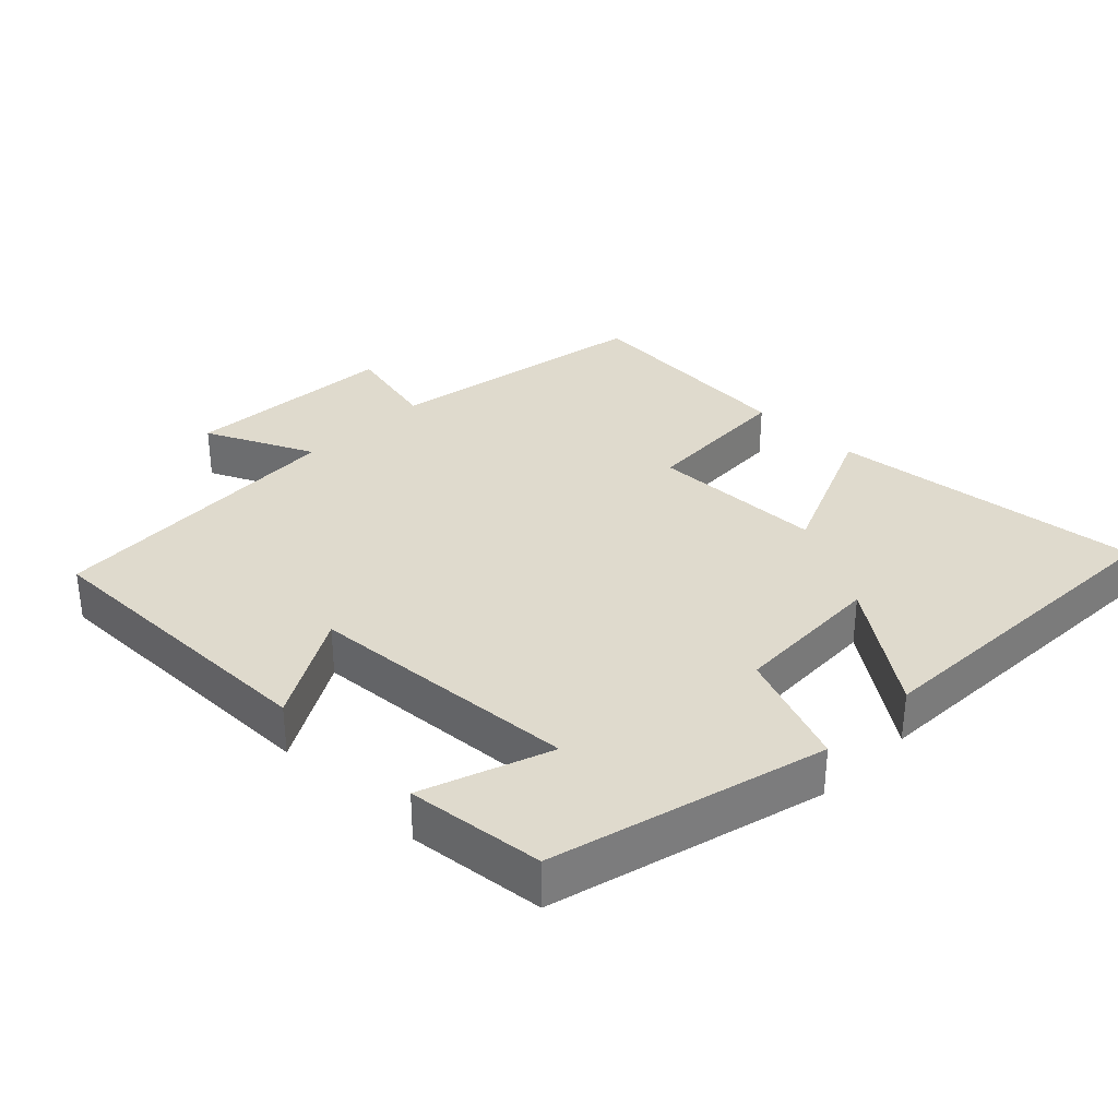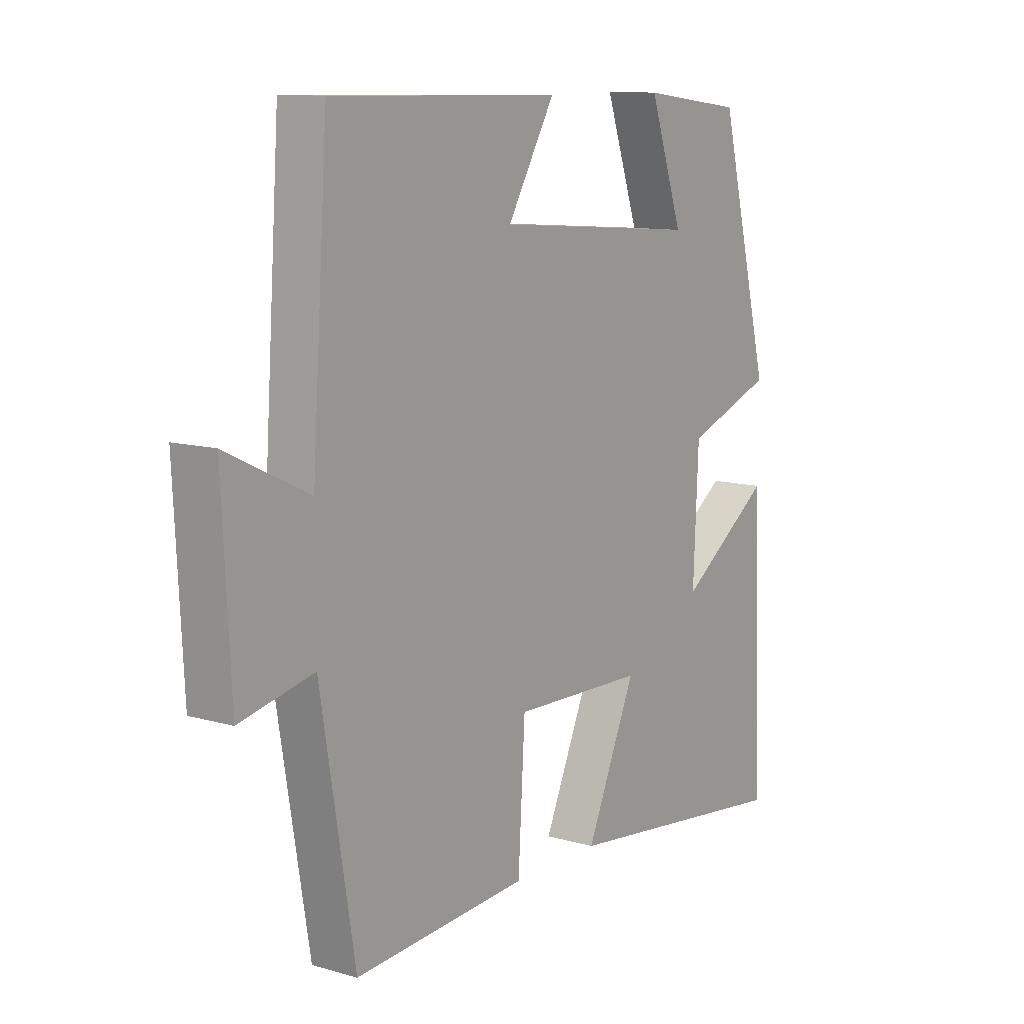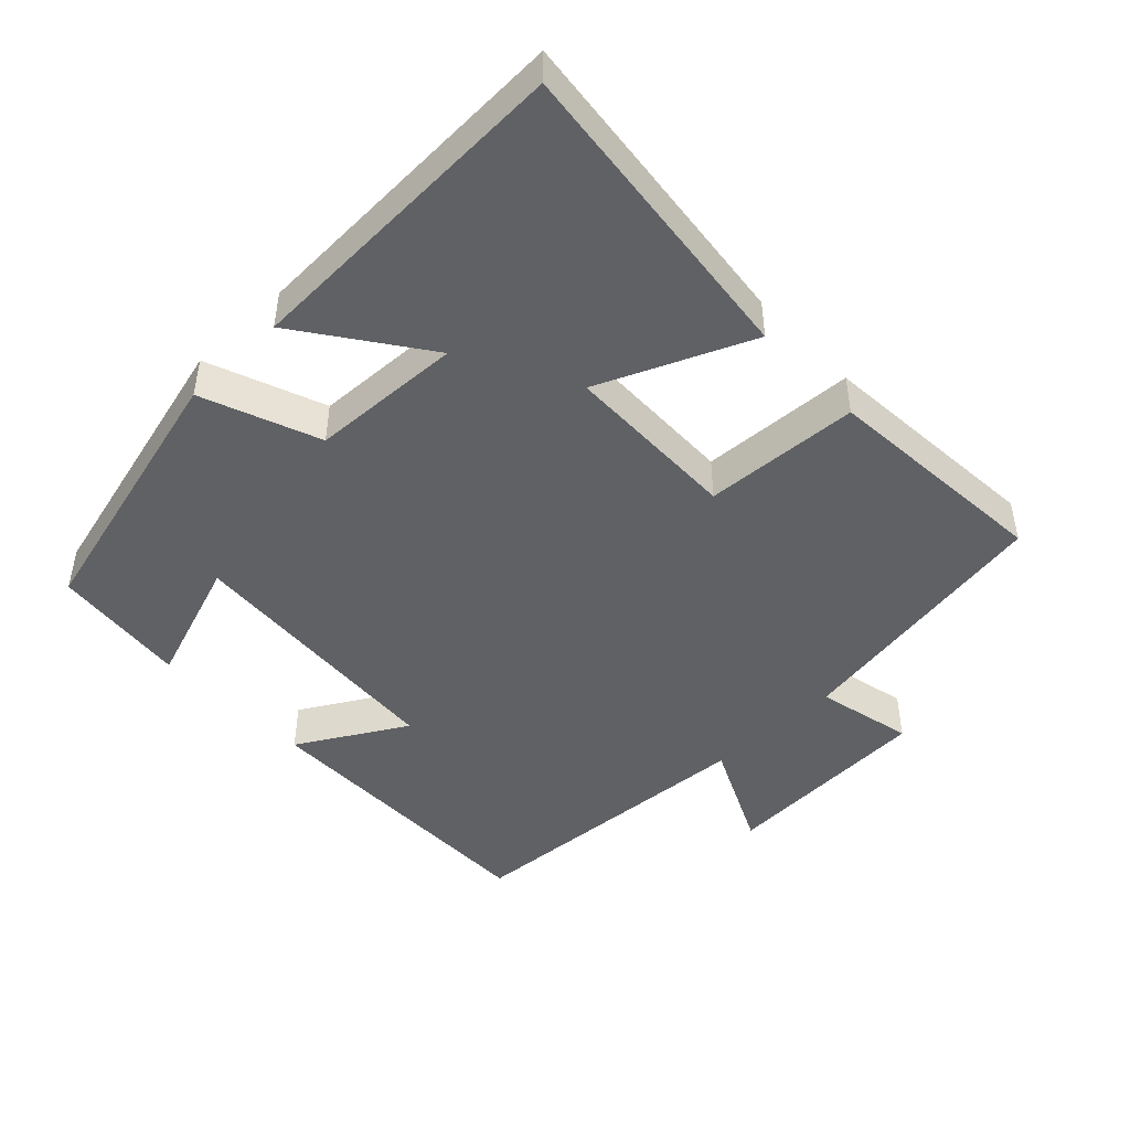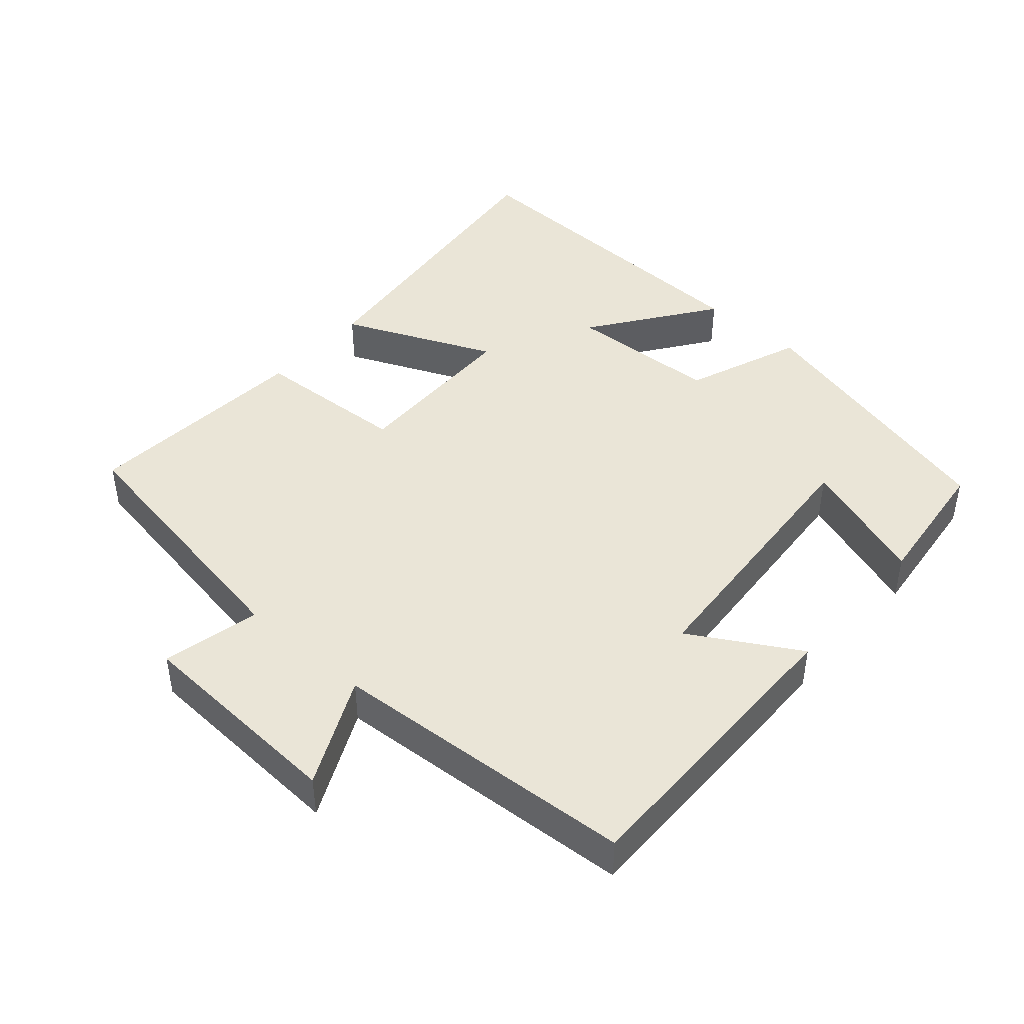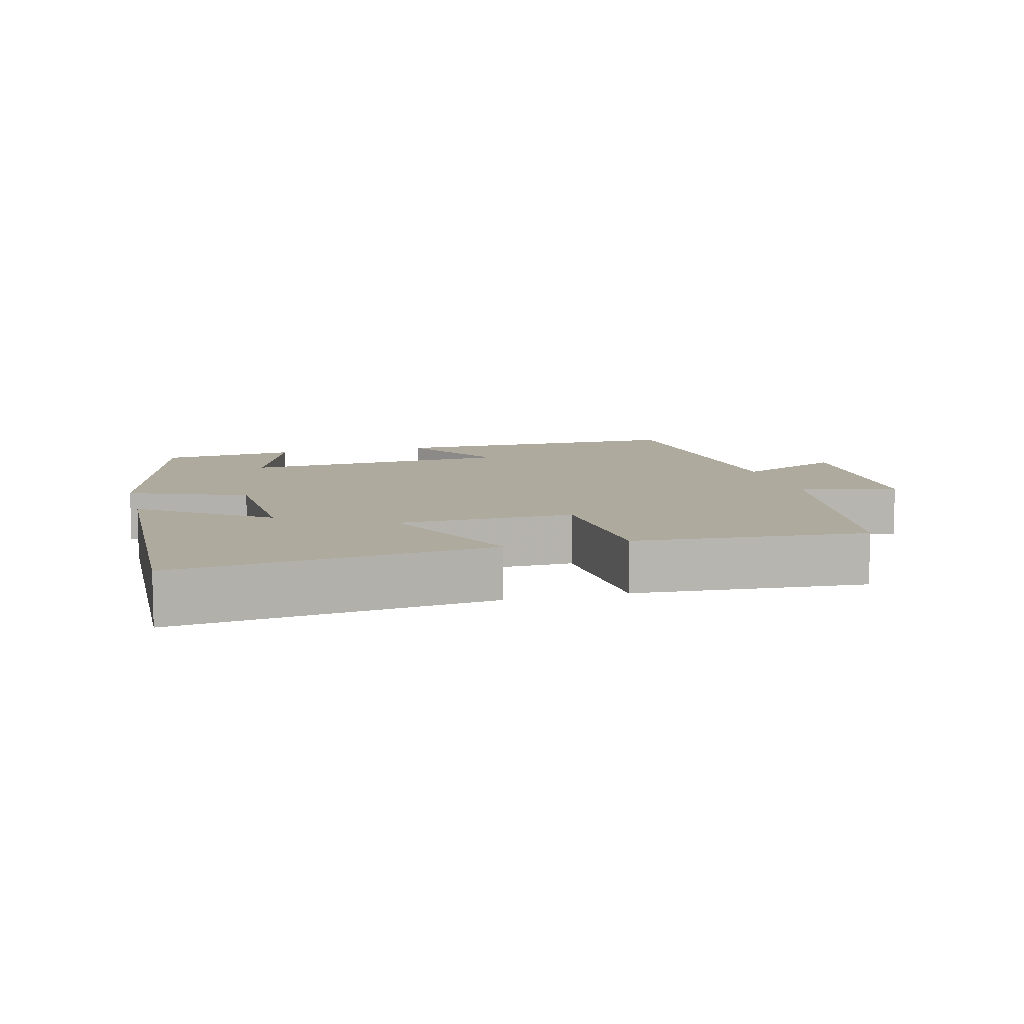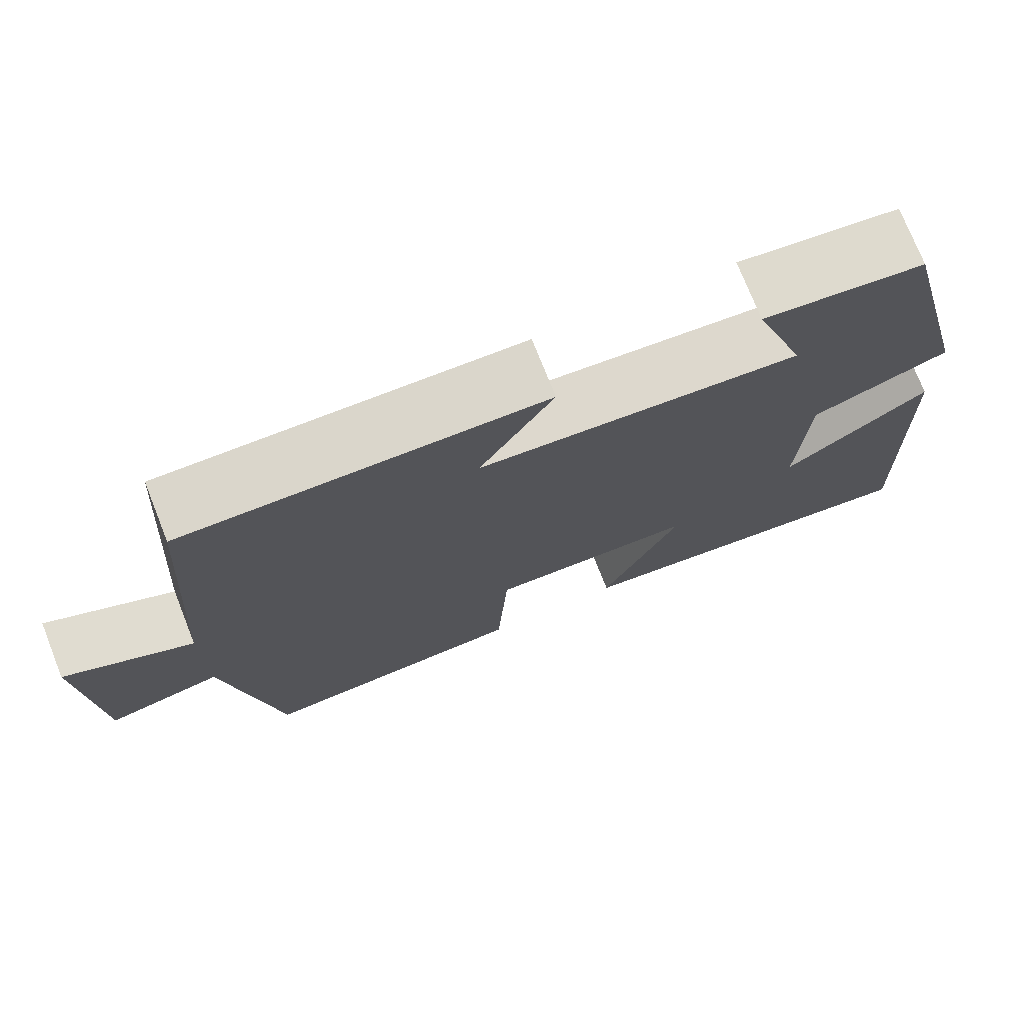
<metadata>
{"format":"obj","ext":"obj","renderer":"f3d","projection":"perspective","resolution":1024,"background":"white","views":[{"elev":32.8,"azim":44.9,"up":"+Y"},{"elev":10.9,"azim":-54.6,"up":"+Z"},{"elev":-46.2,"azim":133.9,"up":"+Y"},{"elev":44.0,"azim":-48.6,"up":"+Y"},{"elev":9.2,"azim":165.4,"up":"+Y"},{"elev":74.4,"azim":-21.6,"up":"+Z"}]}
</metadata>
<code>
v -0.435 0.07 -0.524
v -0.5 0.07 -0.136
v -0.64 0.07 -0.167
v -0.656 0.07 0.141
v -0.5 0.07 0.066
v -0.47 0.07 0.506
v -0.033 0.07 0.5
v -0.123 0.07 0.346
v 0.269 0.07 0.316
v 0.205 0.07 0.5
v 0.401 0.07 0.477
v 0.5 0.07 0.086
v 0.332 0.07 0.022
v 0.322 0.07 -0.196
v 0.5 0.07 -0.07
v 0.517 0.07 -0.553
v 0.066 0.07 -0.5
v 0.161 0.07 -0.283
v -0.091 0.07 -0.277
v -0.104 0.07 -0.5
v -0.435 0 -0.524
v -0.5 0 -0.136
v -0.64 0 -0.167
v -0.656 0 0.141
v -0.5 0 0.066
v -0.47 0 0.506
v -0.033 0 0.5
v -0.123 0 0.346
v 0.269 0 0.316
v 0.205 0 0.5
v 0.401 0 0.477
v 0.5 0 0.086
v 0.332 0 0.022
v 0.322 0 -0.196
v 0.5 0 -0.07
v 0.517 0 -0.553
v 0.066 0 -0.5
v 0.161 0 -0.283
v -0.091 0 -0.277
v -0.104 0 -0.5
f 19 20 1 2
f 18 19 2
f 16 17 18
f 14 15 16
f 14 16 18
f 13 14 18 2
f 9 10 11 12
f 12 13 2
f 9 12 2
f 8 9 2
f 7 8 2
f 6 7 2
f 5 6 2
f 2 3 4 5
f 22 21 40 39
f 22 39 38
f 38 37 36
f 36 35 34
f 38 36 34
f 22 38 34 33
f 32 31 30 29
f 22 33 32
f 22 32 29
f 22 29 28
f 22 28 27
f 22 27 26
f 22 26 25
f 25 24 23 22
f 1 21 22 2
f 2 22 23 3
f 3 23 24 4
f 4 24 25 5
f 5 25 26 6
f 6 26 27 7
f 7 27 28 8
f 8 28 29 9
f 9 29 30 10
f 10 30 31 11
f 11 31 32 12
f 12 32 33 13
f 13 33 34 14
f 14 34 35 15
f 15 35 36 16
f 16 36 37 17
f 17 37 38 18
f 18 38 39 19
f 19 39 40 20
f 20 40 21 1

</code>
